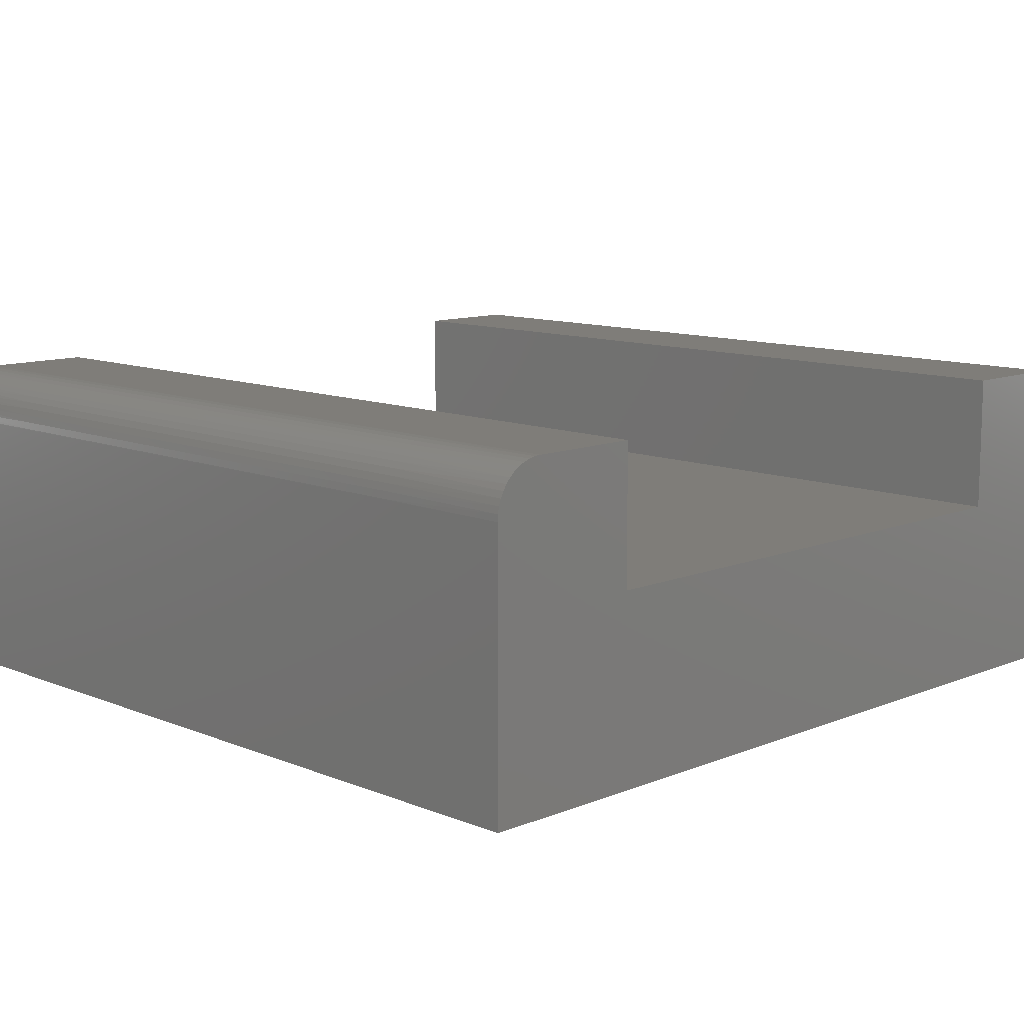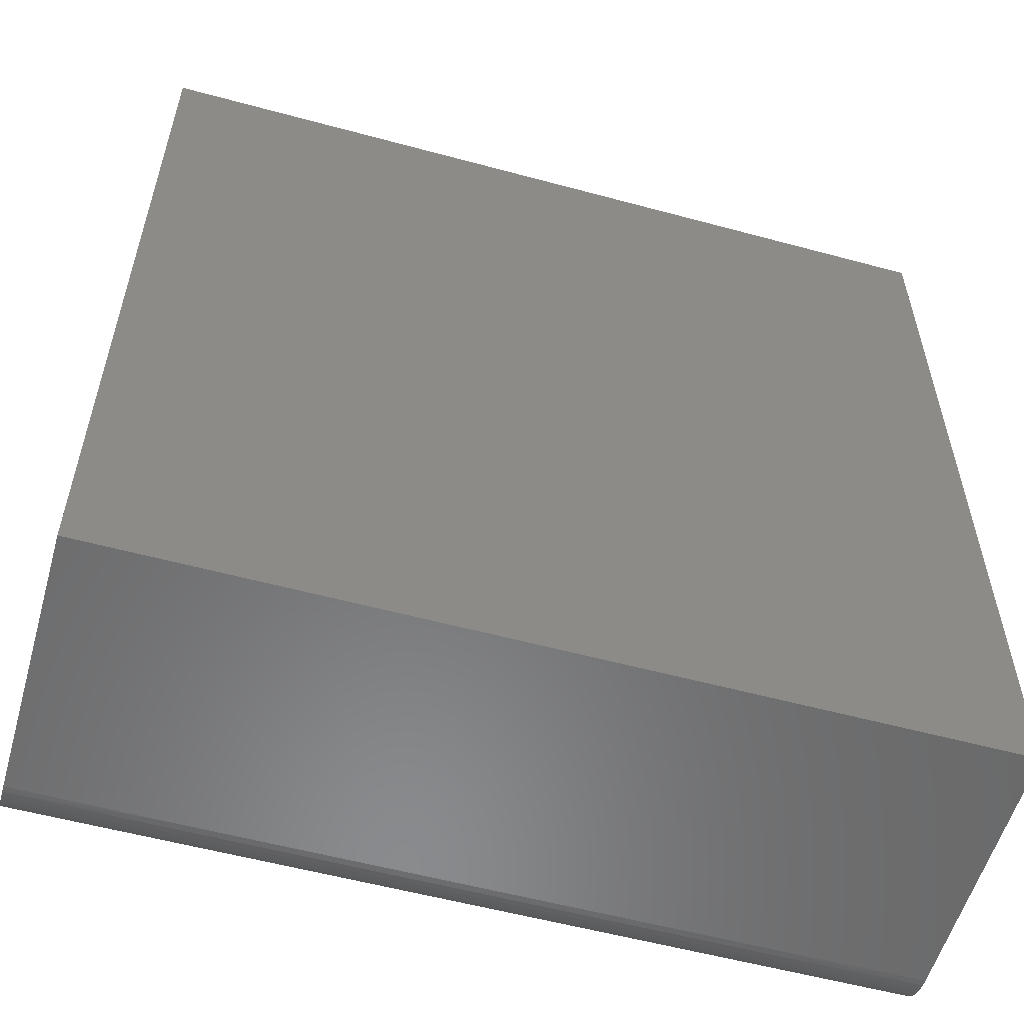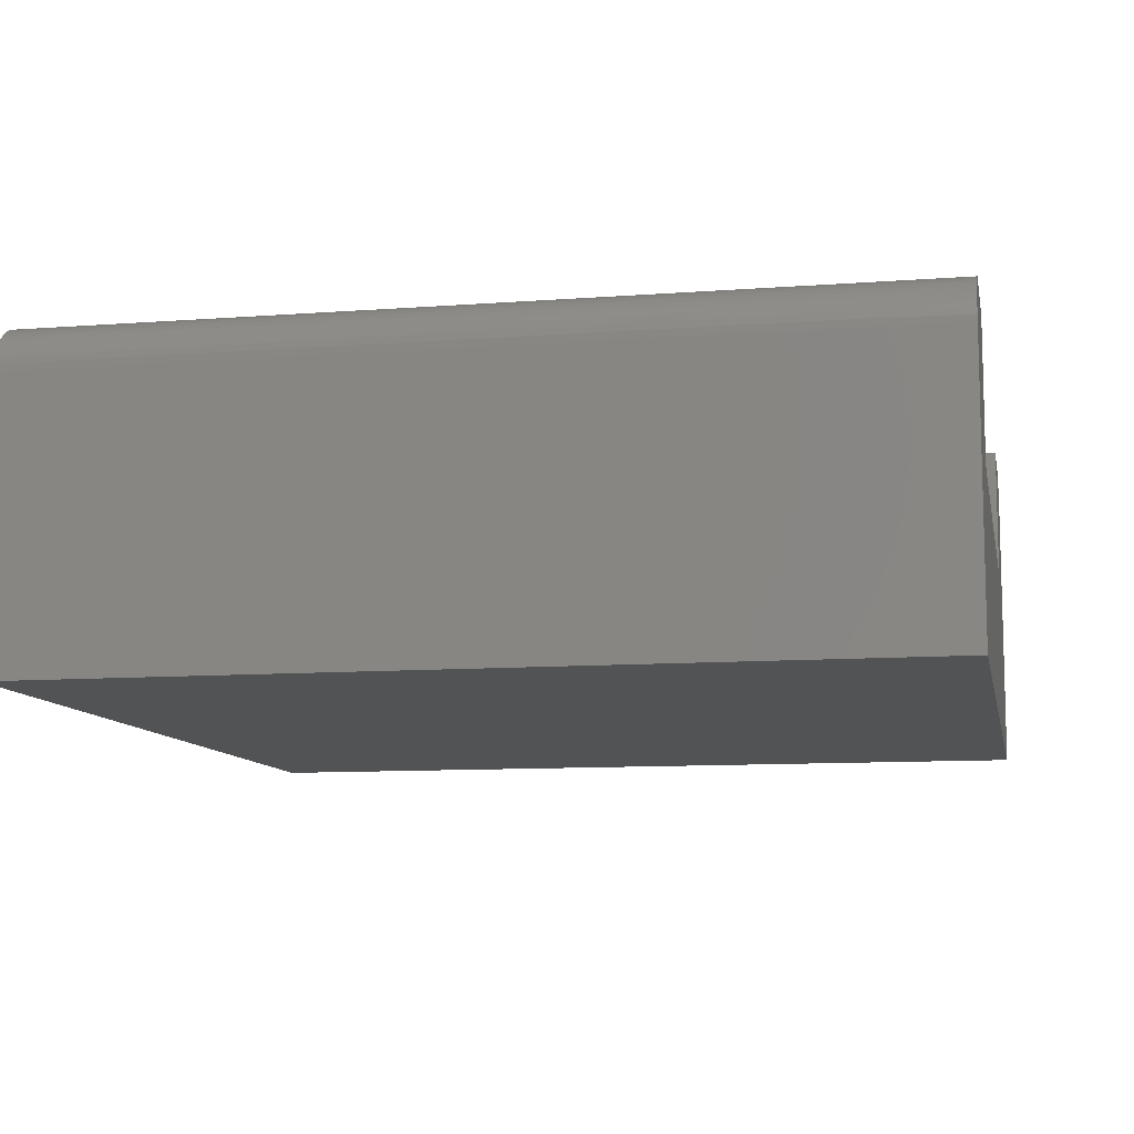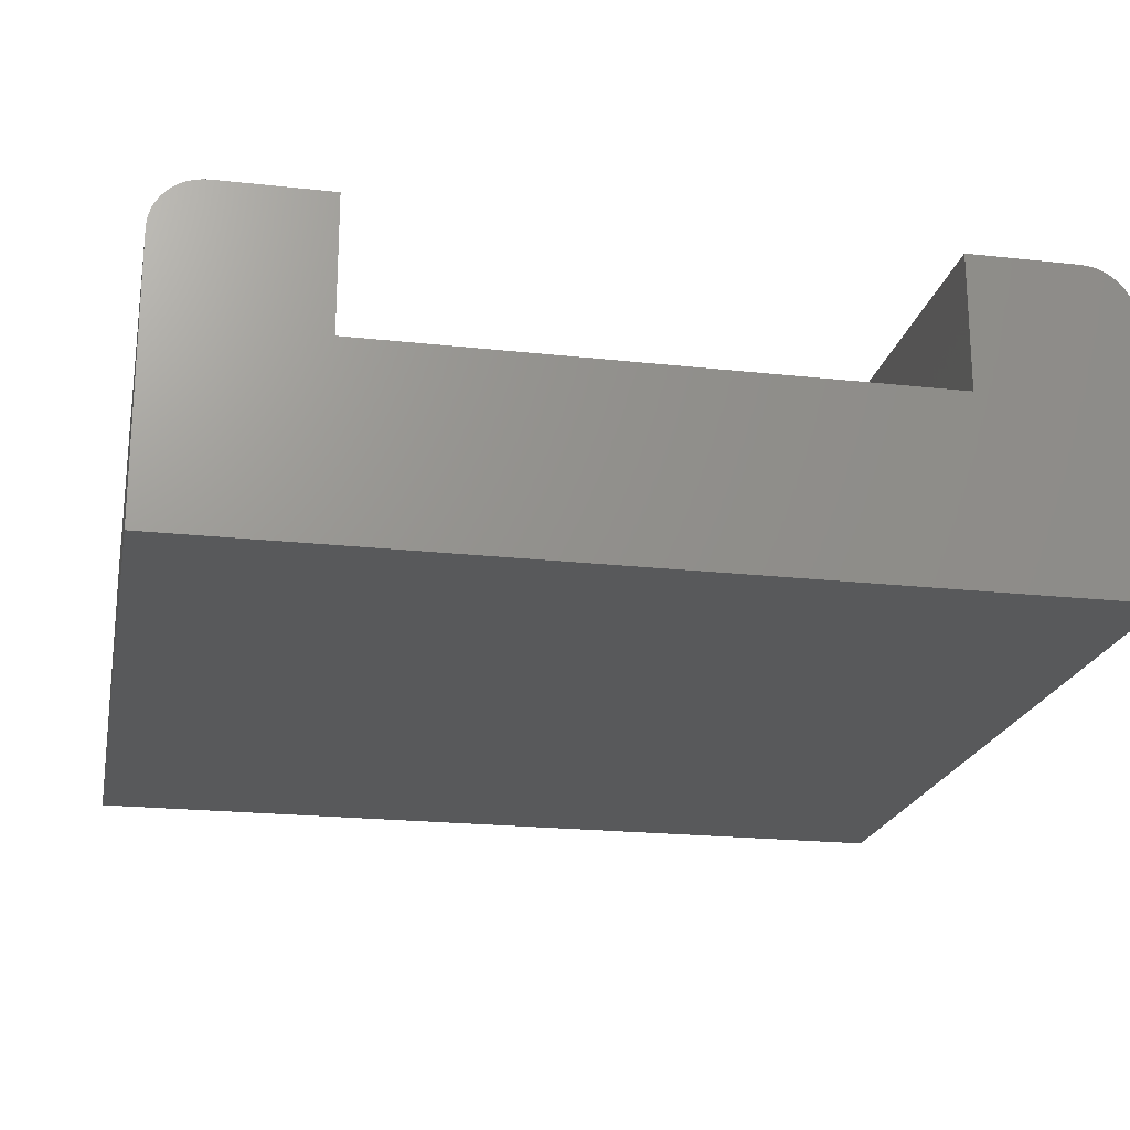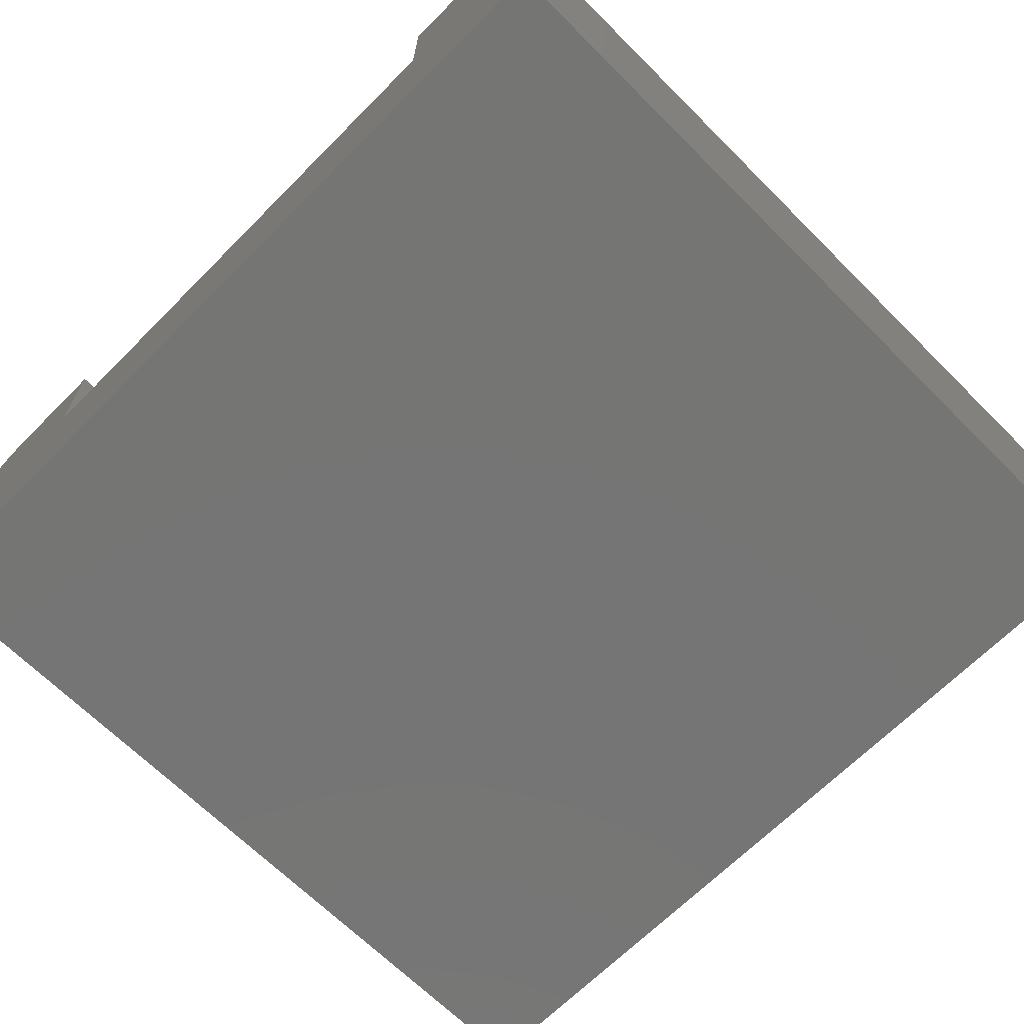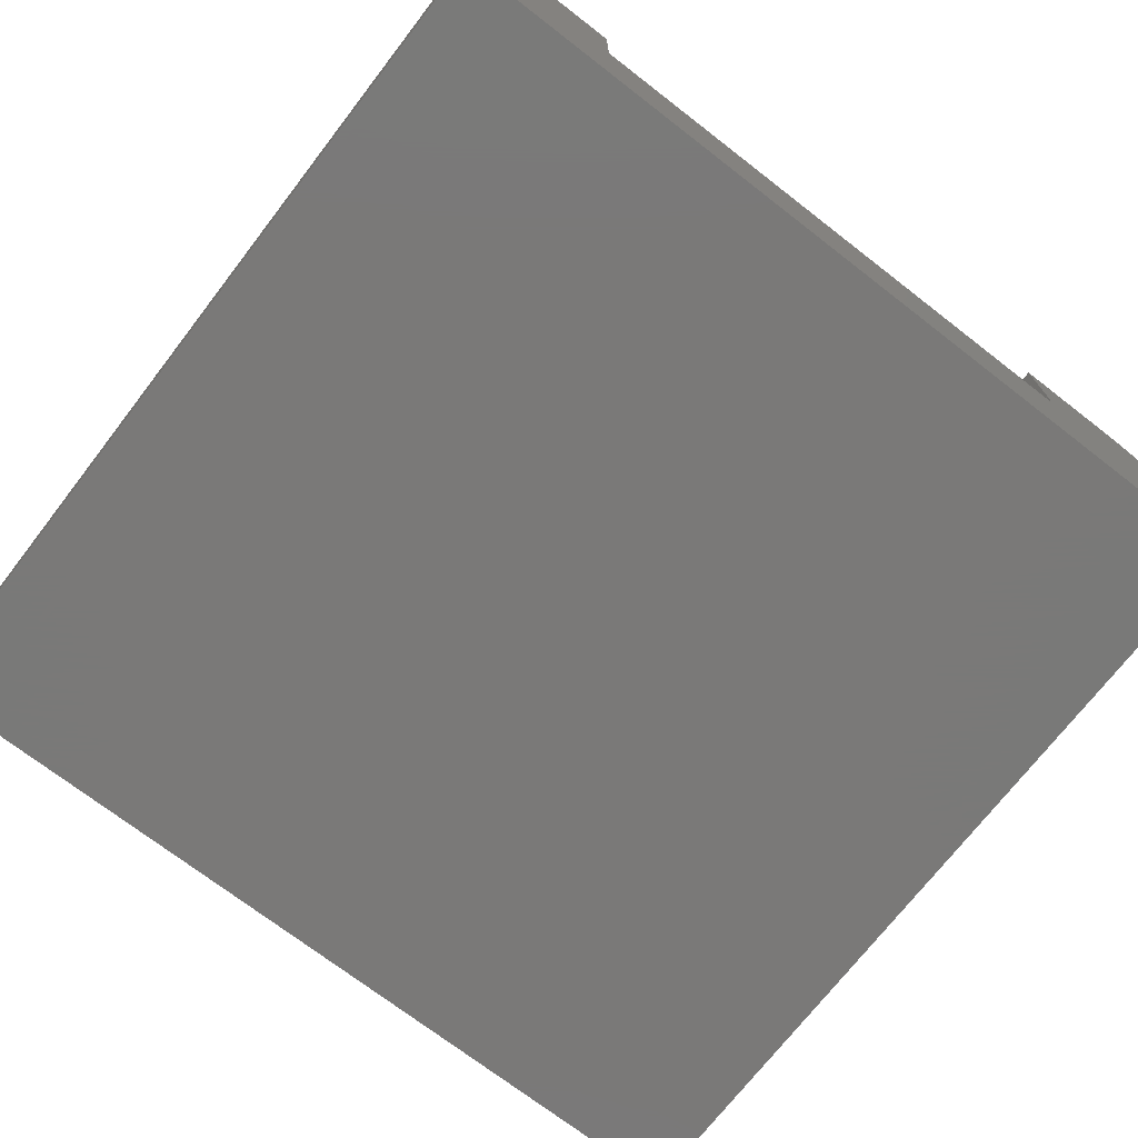
<metadata>
{"format":"stl","ext":"stl","renderer":"f3d","projection":"perspective","resolution":1024,"background":"white","views":[{"elev":11.0,"azim":-135.0,"up":"+Z"},{"elev":-56.4,"azim":164.2,"up":"+Y"},{"elev":-10.0,"azim":11.1,"up":"+Z"},{"elev":-20.8,"azim":-101.3,"up":"+Z"},{"elev":-67.5,"azim":135.1,"up":"+Z"},{"elev":-72.3,"azim":52.3,"up":"+Z"}]}
</metadata>
<code>
# stl→obj: 184 verts, 364 faces
v -61.99 81.58 19.39
v -53.66 81.61 19.05
v -61.99 81.61 19
v -45.33 81.61 19.05
v -36.99 81.61 19.05
v -36.99 81.57 19.47
v -28.66 81.57 19.47
v -36.99 81.48 19.88
v -28.66 81.48 19.88
v -36.99 81.33 20.27
v -28.66 81.33 20.27
v -36.99 81.12 20.63
v -28.66 81.12 20.63
v -36.99 80.87 20.97
v -28.66 80.87 20.97
v -36.99 80.58 21.26
v -28.66 80.58 21.26
v -36.99 80.24 21.52
v -28.66 80.24 21.52
v -36.99 79.88 21.72
v -28.66 79.88 21.72
v -36.99 79.49 21.87
v -28.66 79.49 21.87
v -36.99 79.08 21.96
v -28.66 79.08 21.96
v -28.66 78.66 22
v -36.99 78.66 22
v -11.99 78.61 22
v -61.99 78.61 22
v -45.33 78.66 22
v -53.66 78.66 22
v -53.66 79.08 21.96
v -61.99 79 21.97
v -61.99 79.39 21.9
v -53.66 79.49 21.87
v -61.99 79.76 21.77
v -53.66 79.88 21.72
v -61.99 80.11 21.6
v -53.66 80.24 21.52
v -61.99 80.44 21.38
v -53.66 80.58 21.26
v -61.99 80.73 21.12
v -53.66 80.87 20.97
v -61.99 80.99 20.83
v -53.66 81.12 20.63
v -61.99 81.21 20.5
v -53.66 81.33 20.27
v -61.99 81.38 20.15
v -53.66 81.48 19.88
v -61.99 81.51 19.78
v -53.66 81.57 19.47
v -20.33 78.66 22
v -11.99 79 21.97
v -20.33 79.08 21.96
v -11.99 79.39 21.9
v -20.33 79.49 21.87
v -11.99 79.76 21.77
v -20.33 79.88 21.72
v -11.99 80.11 21.6
v -20.33 80.24 21.52
v -11.99 80.44 21.38
v -20.33 80.58 21.26
v -11.99 80.73 21.12
v -20.33 80.87 20.97
v -11.99 80.99 20.83
v -20.33 81.12 20.63
v -11.99 81.21 20.5
v -20.33 81.33 20.27
v -11.99 81.38 20.15
v -20.33 81.48 19.88
v -11.99 81.51 19.78
v -20.33 81.57 19.47
v -11.99 81.58 19.39
v -20.33 81.61 19.05
v -11.99 81.61 19
v -28.66 81.61 19.05
v -45.33 81.57 19.47
v -45.33 81.48 19.88
v -45.33 81.33 20.27
v -45.33 81.12 20.63
v -45.33 80.87 20.97
v -45.33 80.58 21.26
v -45.33 80.24 21.52
v -45.33 79.88 21.72
v -45.33 79.49 21.87
v -45.33 79.08 21.96
v -11.99 72.11 22
v -61.99 72.11 22
v -61.99 72.11 14
v -61.99 81.61 3
v -61.99 29.61 3
v -61.99 39.11 14
v -61.99 29.61 19
v -61.99 39.11 22
v -61.99 29.63 19.39
v -61.99 29.71 19.78
v -61.99 29.84 20.15
v -61.99 30.01 20.5
v -61.99 30.23 20.83
v -61.99 32.61 22
v -61.99 30.49 21.12
v -61.99 30.78 21.38
v -61.99 31.11 21.6
v -61.99 31.46 21.77
v -61.99 31.83 21.9
v -61.99 32.22 21.97
v -11.99 29.63 19.39
v -20.33 29.61 19.05
v -11.99 29.61 19
v -28.66 29.61 19.05
v -36.99 29.61 19.05
v -36.99 29.65 19.47
v -45.33 29.65 19.47
v -36.99 29.74 19.88
v -45.33 29.74 19.88
v -36.99 29.89 20.27
v -45.33 29.89 20.27
v -36.99 30.09 20.63
v -45.33 30.09 20.63
v -36.99 30.34 20.97
v -45.33 30.34 20.97
v -36.99 30.64 21.26
v -45.33 30.64 21.26
v -36.99 30.97 21.52
v -45.33 30.97 21.52
v -36.99 31.34 21.72
v -45.33 31.34 21.72
v -36.99 31.73 21.87
v -45.33 31.73 21.87
v -36.99 32.14 21.96
v -45.33 32.14 21.96
v -45.33 32.56 22
v -36.99 32.56 22
v -11.99 32.61 22
v -28.66 32.56 22
v -20.33 32.56 22
v -20.33 32.14 21.96
v -11.99 32.22 21.97
v -11.99 31.83 21.9
v -20.33 31.73 21.87
v -11.99 31.46 21.77
v -20.33 31.34 21.72
v -11.99 31.11 21.6
v -20.33 30.97 21.52
v -11.99 30.78 21.38
v -20.33 30.64 21.26
v -11.99 30.49 21.12
v -20.33 30.34 20.97
v -11.99 30.23 20.83
v -20.33 30.09 20.63
v -11.99 30.01 20.5
v -20.33 29.89 20.27
v -11.99 29.84 20.15
v -20.33 29.74 19.88
v -11.99 29.71 19.78
v -20.33 29.65 19.47
v -53.66 32.56 22
v -53.66 32.14 21.96
v -53.66 31.73 21.87
v -53.66 31.34 21.72
v -53.66 30.97 21.52
v -53.66 30.64 21.26
v -53.66 30.34 20.97
v -53.66 30.09 20.63
v -53.66 29.89 20.27
v -53.66 29.74 19.88
v -53.66 29.65 19.47
v -53.66 29.61 19.05
v -45.33 29.61 19.05
v -28.66 29.65 19.47
v -28.66 29.74 19.88
v -28.66 29.89 20.27
v -28.66 30.09 20.63
v -28.66 30.34 20.97
v -28.66 30.64 21.26
v -28.66 30.97 21.52
v -28.66 31.34 21.72
v -28.66 31.73 21.87
v -28.66 32.14 21.96
v -11.99 39.11 22
v -11.99 72.11 14
v -11.99 81.61 3
v -11.99 39.11 14
v -11.99 29.61 3
f 1 2 3
f 3 2 4
f 3 4 5
f 5 4 6
f 5 6 7
f 6 8 9
f 9 7 6
f 8 10 11
f 11 9 8
f 10 12 13
f 13 11 10
f 12 14 15
f 15 13 12
f 14 16 17
f 17 15 14
f 16 18 19
f 19 17 16
f 18 20 21
f 21 19 18
f 20 22 23
f 23 21 20
f 22 24 25
f 25 23 22
f 25 24 26
f 26 24 27
f 26 27 28
f 28 27 29
f 29 27 30
f 29 30 31
f 31 30 32
f 31 32 33
f 33 32 34
f 34 32 35
f 34 35 36
f 36 35 37
f 36 37 38
f 38 37 39
f 38 39 40
f 40 39 41
f 40 41 42
f 42 41 43
f 42 43 44
f 44 43 45
f 44 45 46
f 46 45 47
f 46 47 48
f 48 47 49
f 48 49 50
f 50 49 51
f 50 51 1
f 1 51 2
f 33 29 31
f 26 28 52
f 52 28 53
f 52 53 54
f 54 53 55
f 54 55 56
f 56 55 57
f 56 57 58
f 58 57 59
f 58 59 60
f 60 59 61
f 60 61 62
f 62 61 63
f 62 63 64
f 64 63 65
f 64 65 66
f 66 65 67
f 66 67 68
f 68 67 69
f 68 69 70
f 70 69 71
f 70 71 72
f 72 71 73
f 72 73 74
f 74 73 75
f 74 75 76
f 76 75 5
f 76 5 7
f 75 3 5
f 4 2 77
f 77 2 51
f 77 51 78
f 78 51 49
f 78 49 79
f 79 49 47
f 79 47 80
f 80 47 45
f 80 45 81
f 81 45 43
f 81 43 82
f 82 43 41
f 82 41 83
f 83 41 39
f 83 39 84
f 84 39 37
f 84 37 85
f 85 37 35
f 85 35 86
f 86 35 32
f 86 32 30
f 72 74 76
f 72 76 7
f 6 77 78
f 78 8 6
f 70 72 7
f 4 77 6
f 78 79 10
f 10 8 78
f 79 80 12
f 12 10 79
f 80 81 14
f 14 12 80
f 81 82 16
f 16 14 81
f 82 83 18
f 18 16 82
f 83 84 20
f 20 18 83
f 84 85 22
f 22 20 84
f 85 86 24
f 24 22 85
f 24 86 27
f 27 86 30
f 68 70 9
f 9 70 7
f 66 68 11
f 11 68 9
f 64 66 13
f 13 66 11
f 62 64 15
f 15 64 13
f 60 62 17
f 17 62 15
f 58 60 19
f 19 60 17
f 56 58 21
f 21 58 19
f 54 56 23
f 23 56 21
f 52 54 25
f 25 54 23
f 52 25 26
f 28 29 87
f 87 29 88
f 33 34 29
f 29 34 36
f 29 36 38
f 38 40 29
f 29 40 42
f 29 42 44
f 29 44 88
f 88 44 46
f 88 46 48
f 48 50 88
f 88 50 1
f 88 1 3
f 88 3 89
f 89 3 90
f 89 90 91
f 89 91 92
f 92 91 93
f 92 93 94
f 94 93 95
f 94 95 96
f 96 97 94
f 94 97 98
f 94 98 99
f 94 99 100
f 100 99 101
f 100 101 102
f 102 103 100
f 100 103 104
f 100 104 105
f 105 106 100
f 107 108 109
f 109 108 110
f 109 110 111
f 111 110 112
f 111 112 113
f 112 114 115
f 115 113 112
f 114 116 117
f 117 115 114
f 116 118 119
f 119 117 116
f 118 120 121
f 121 119 118
f 120 122 123
f 123 121 120
f 122 124 125
f 125 123 122
f 124 126 127
f 127 125 124
f 126 128 129
f 129 127 126
f 128 130 131
f 131 129 128
f 131 130 132
f 132 130 133
f 132 133 100
f 100 133 134
f 134 133 135
f 134 135 136
f 136 135 137
f 136 137 138
f 138 137 139
f 139 137 140
f 139 140 141
f 141 140 142
f 141 142 143
f 143 142 144
f 143 144 145
f 145 144 146
f 145 146 147
f 147 146 148
f 147 148 149
f 149 148 150
f 149 150 151
f 151 150 152
f 151 152 153
f 153 152 154
f 153 154 155
f 155 154 156
f 155 156 107
f 107 156 108
f 138 134 136
f 132 100 157
f 157 100 106
f 157 106 158
f 158 106 105
f 158 105 159
f 159 105 104
f 159 104 160
f 160 104 103
f 160 103 161
f 161 103 102
f 161 102 162
f 162 102 101
f 162 101 163
f 163 101 99
f 163 99 164
f 164 99 98
f 164 98 165
f 165 98 97
f 165 97 166
f 166 97 96
f 166 96 167
f 167 96 95
f 167 95 168
f 168 95 93
f 168 93 169
f 169 93 111
f 169 111 113
f 93 109 111
f 110 108 170
f 170 108 156
f 170 156 171
f 171 156 154
f 171 154 172
f 172 154 152
f 172 152 173
f 173 152 150
f 173 150 174
f 174 150 148
f 174 148 175
f 175 148 146
f 175 146 176
f 176 146 144
f 176 144 177
f 177 144 142
f 177 142 178
f 178 142 140
f 178 140 179
f 179 140 137
f 179 137 135
f 167 168 169
f 167 169 113
f 112 170 171
f 171 114 112
f 166 167 113
f 110 170 112
f 171 172 116
f 116 114 171
f 172 173 118
f 118 116 172
f 173 174 120
f 120 118 173
f 174 175 122
f 122 120 174
f 175 176 124
f 124 122 175
f 176 177 126
f 126 124 176
f 177 178 128
f 128 126 177
f 178 179 130
f 130 128 178
f 130 179 133
f 133 179 135
f 165 166 115
f 115 166 113
f 164 165 117
f 117 165 115
f 163 164 119
f 119 164 117
f 162 163 121
f 121 163 119
f 161 162 123
f 123 162 121
f 160 161 125
f 125 161 123
f 159 160 127
f 127 160 125
f 158 159 129
f 129 159 127
f 157 158 131
f 131 158 129
f 157 131 132
f 100 134 94
f 94 134 180
f 73 87 75
f 75 87 181
f 75 181 182
f 182 181 183
f 182 183 184
f 184 183 109
f 109 183 180
f 109 180 107
f 107 180 155
f 155 180 153
f 153 180 151
f 151 180 149
f 149 180 134
f 149 134 147
f 147 134 145
f 145 134 143
f 143 134 141
f 141 134 139
f 139 134 138
f 73 71 87
f 87 71 69
f 87 69 67
f 67 65 87
f 87 65 28
f 28 65 63
f 28 63 61
f 61 59 28
f 28 59 57
f 28 57 55
f 55 53 28
f 183 92 180
f 180 92 94
f 181 89 183
f 183 89 92
f 87 88 181
f 181 88 89
f 109 93 184
f 184 93 91
f 3 75 90
f 90 75 182
f 90 182 91
f 91 182 184

</code>
